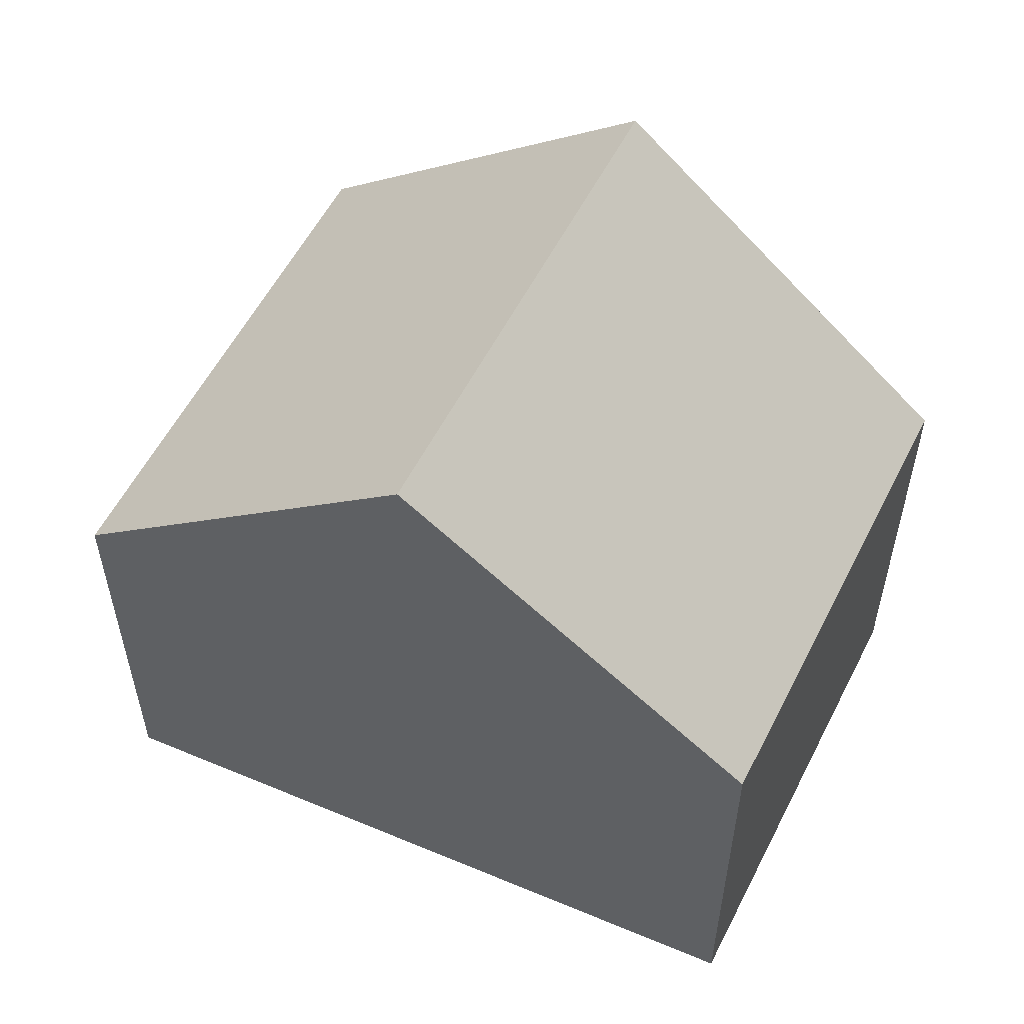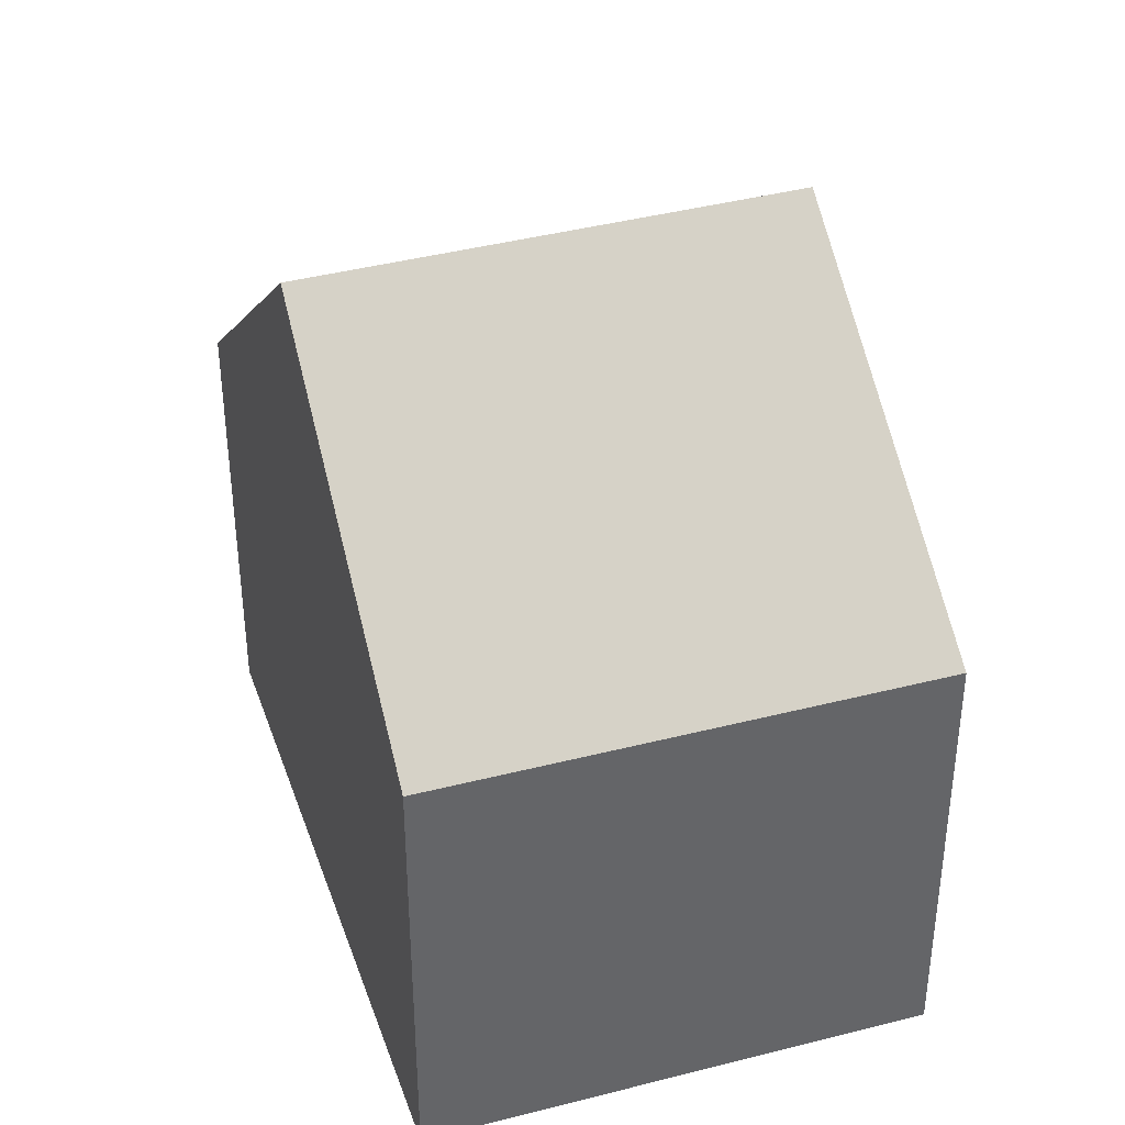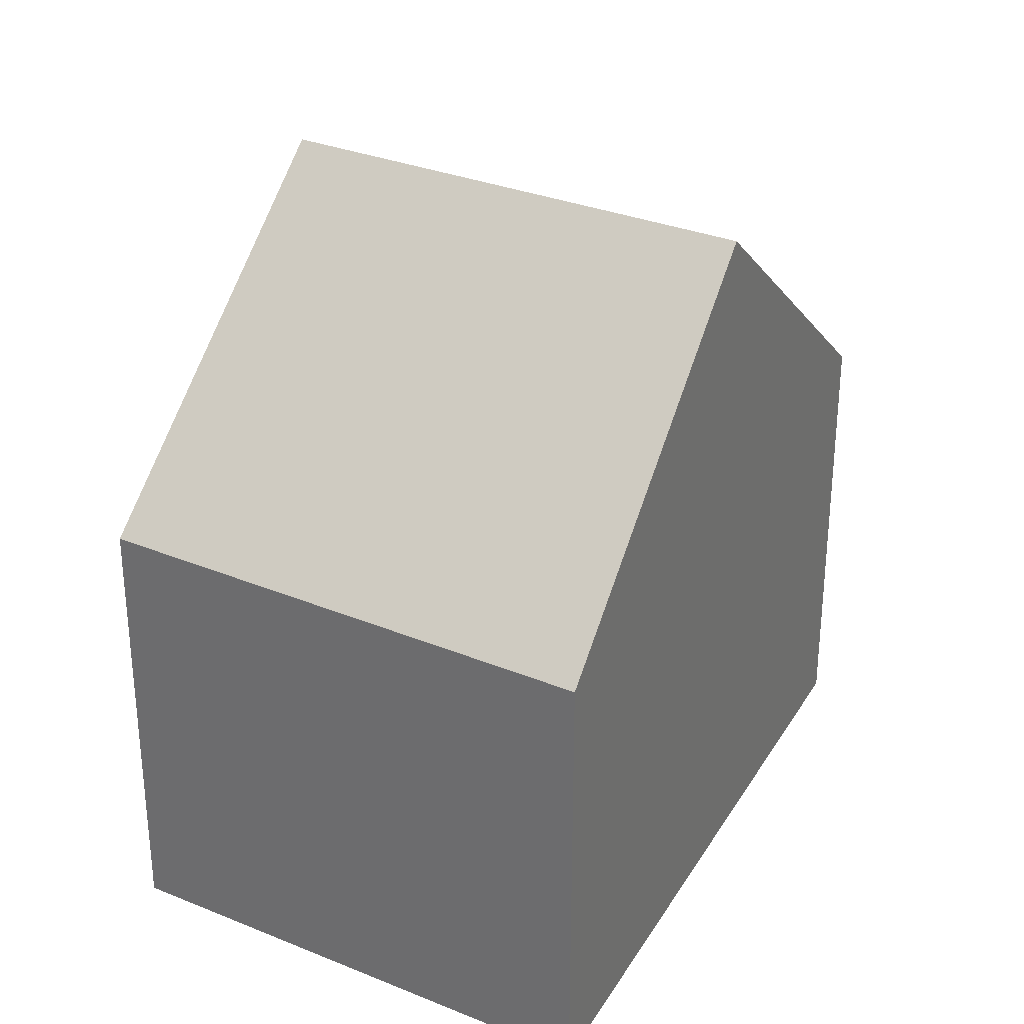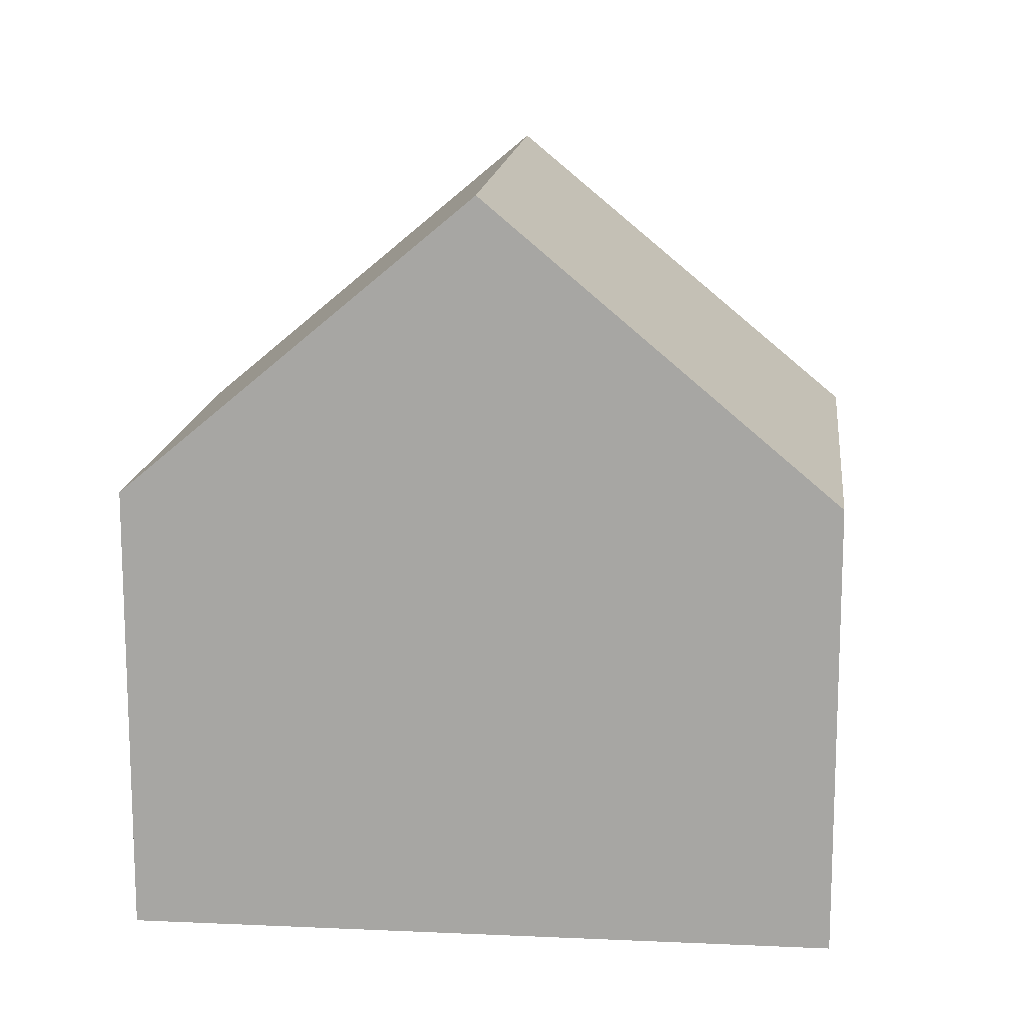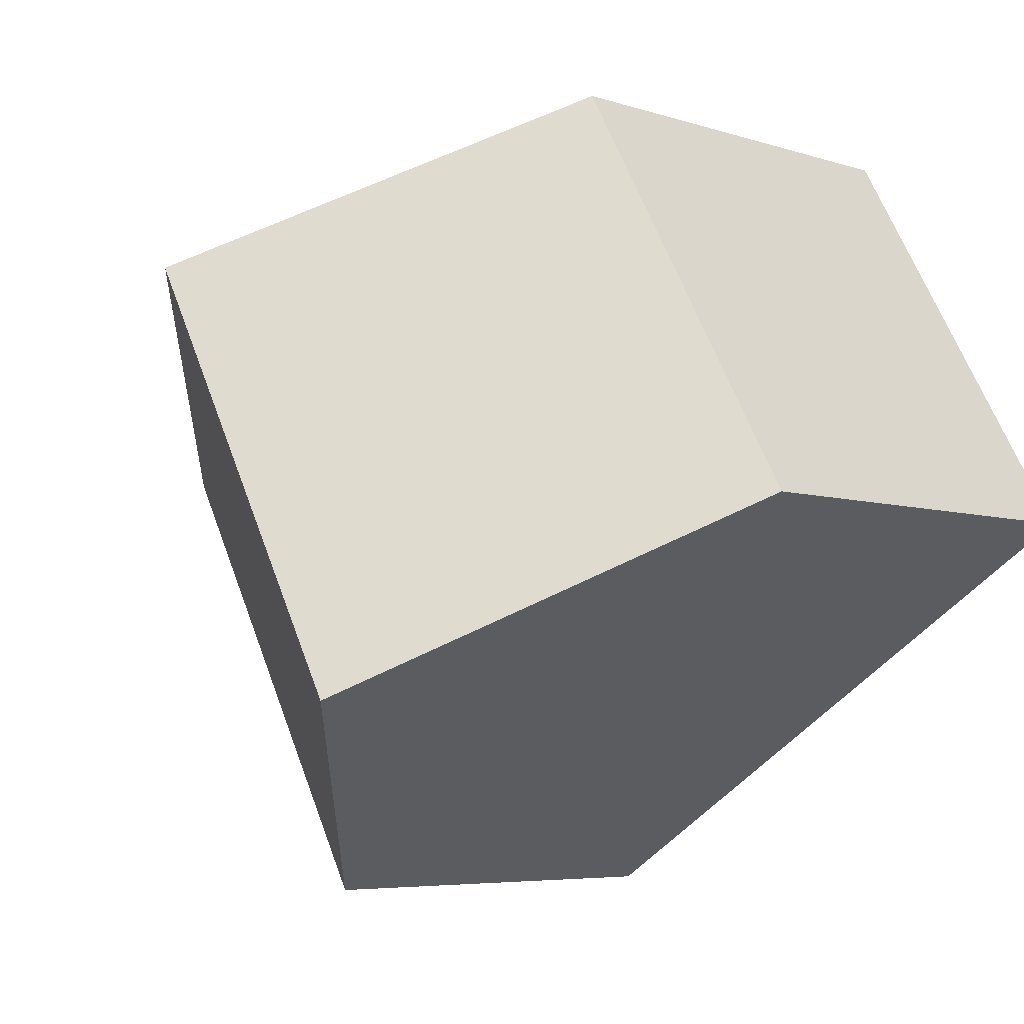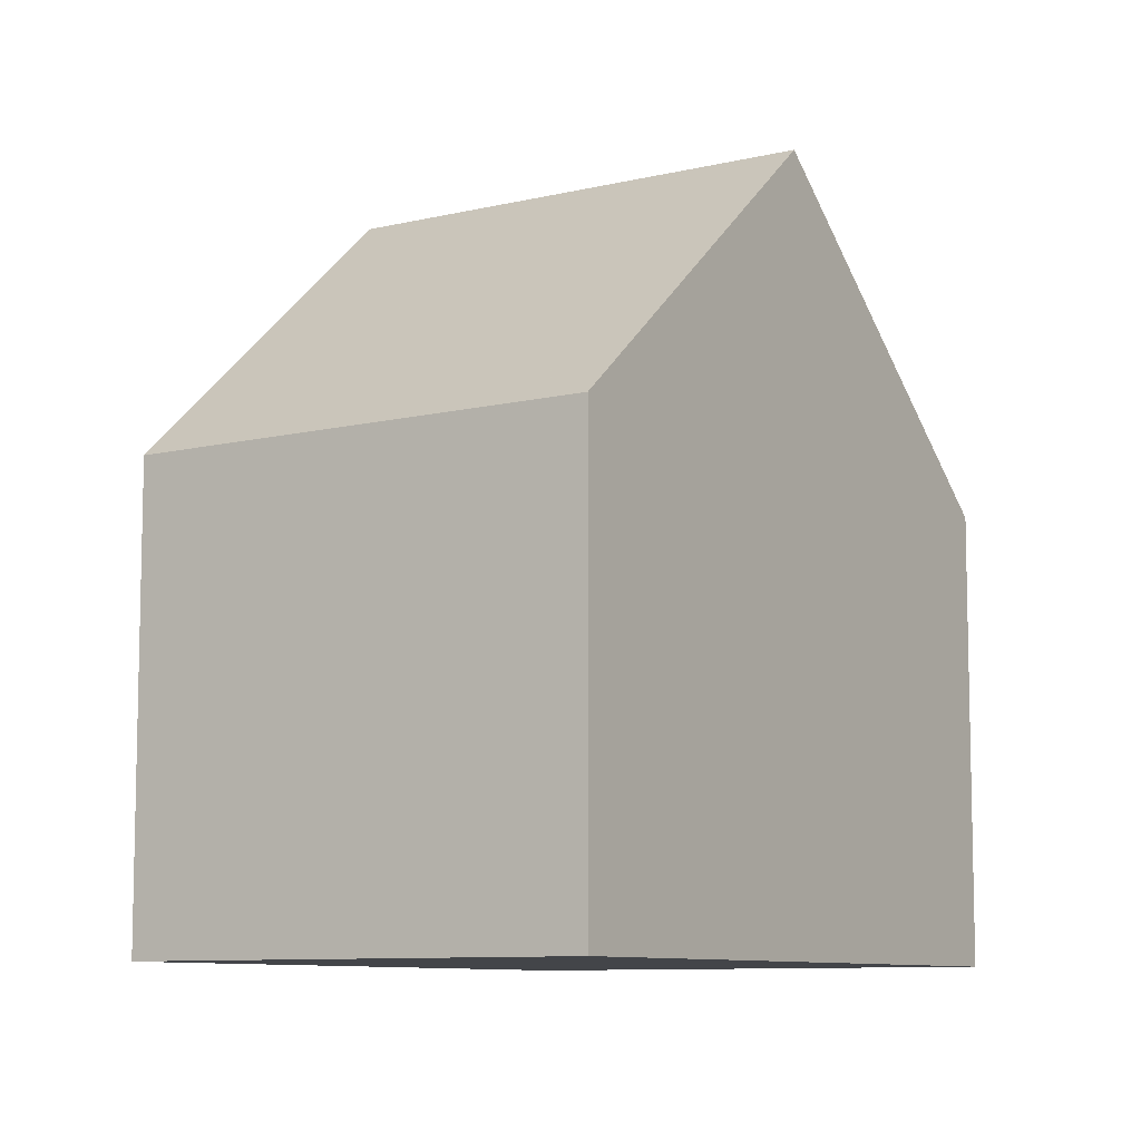
<metadata>
{"format":"obj","ext":"obj","renderer":"f3d","projection":"perspective","resolution":1024,"background":"white","views":[{"elev":57.6,"azim":-123.8,"up":"+Y"},{"elev":39.3,"azim":101.2,"up":"+Y"},{"elev":32.0,"azim":148.9,"up":"+Y"},{"elev":14.7,"azim":35.1,"up":"+Y"},{"elev":-5.6,"azim":-135.4,"up":"+Z"},{"elev":-8.9,"azim":-27.1,"up":"+Y"}]}
</metadata>
<code>
v 4.345 -0.1288 -3.76
v 4.326 -0.1288 -3.792
v 4.326 -0.1639 -3.792
v 4.345 -0.1639 -3.76
v 4.369 -0.1059 -3.773
v 4.35 -0.1057 -3.807
v 4.35 -0.1057 -3.807
v 4.373 -0.1288 -3.822
v 4.373 -0.1639 -3.822
v 4.326 -0.1639 -3.792
v 4.326 -0.1288 -3.792
v 4.345 -0.1639 -3.76
v 4.326 -0.1639 -3.792
v 4.373 -0.1639 -3.822
v 4.392 -0.1639 -3.787
v 4.369 -0.1059 -3.773
v 4.345 -0.1288 -3.76
v 4.345 -0.1639 -3.76
v 4.392 -0.1639 -3.787
v 4.392 -0.1288 -3.787
v 4.373 -0.1288 -3.822
v 4.392 -0.1288 -3.787
v 4.392 -0.1639 -3.787
v 4.373 -0.1639 -3.822
f 1 2 3
f 1 3 4
f 1 5 6
f 1 6 2
f 7 8 9
f 7 9 10
f 7 10 11
f 12 13 14
f 12 14 15
f 16 17 18
f 16 18 19
f 16 19 20
f 20 8 6
f 20 6 5
f 21 22 23
f 21 23 24

</code>
